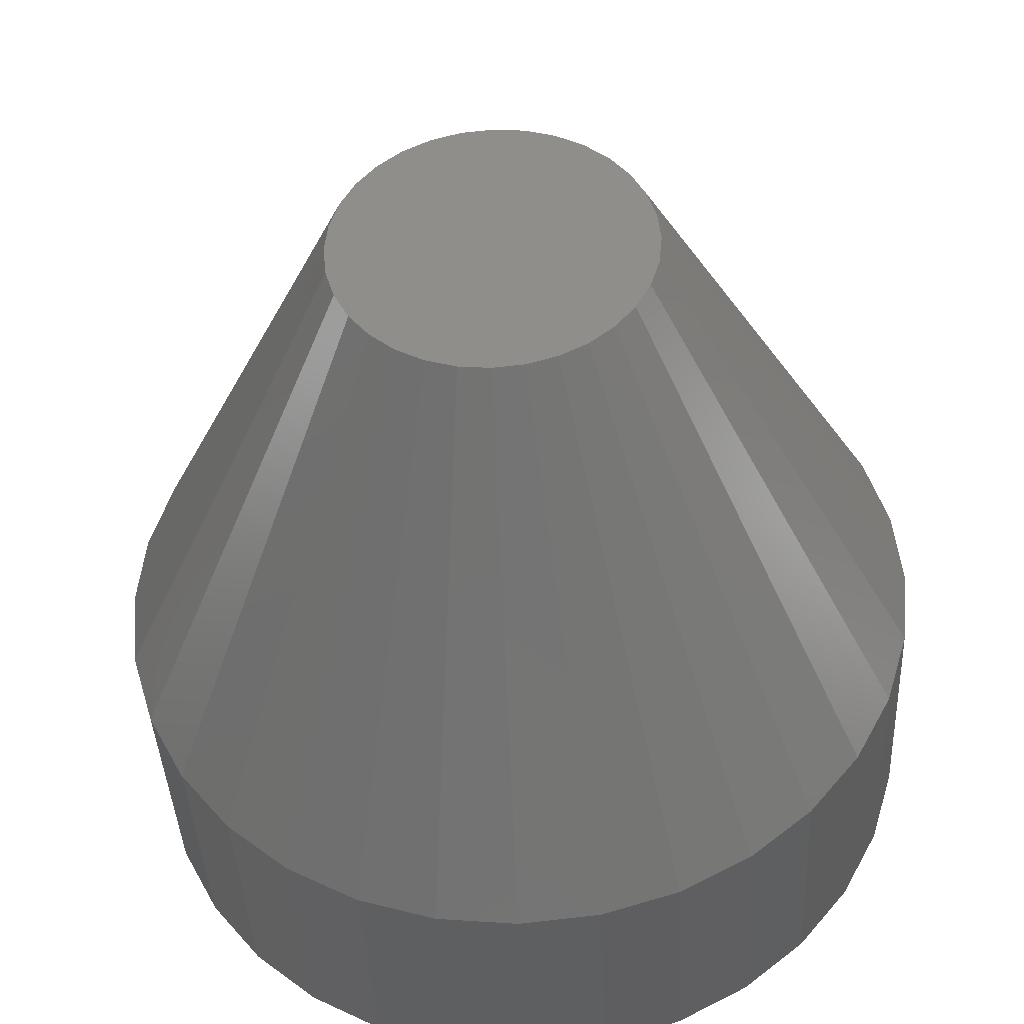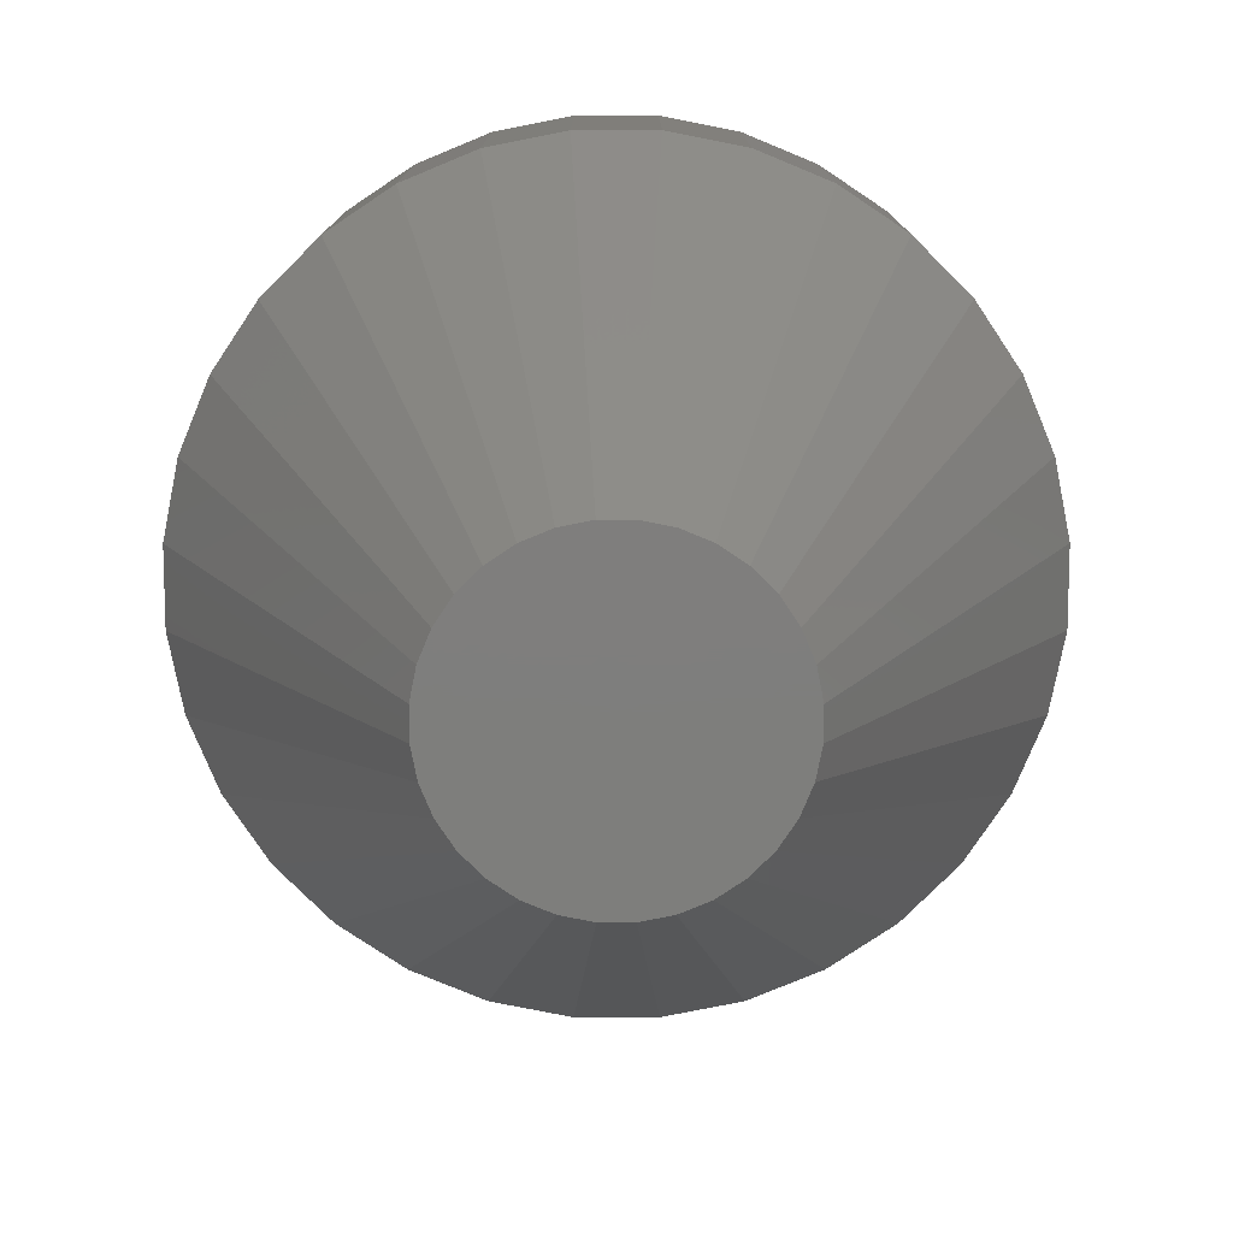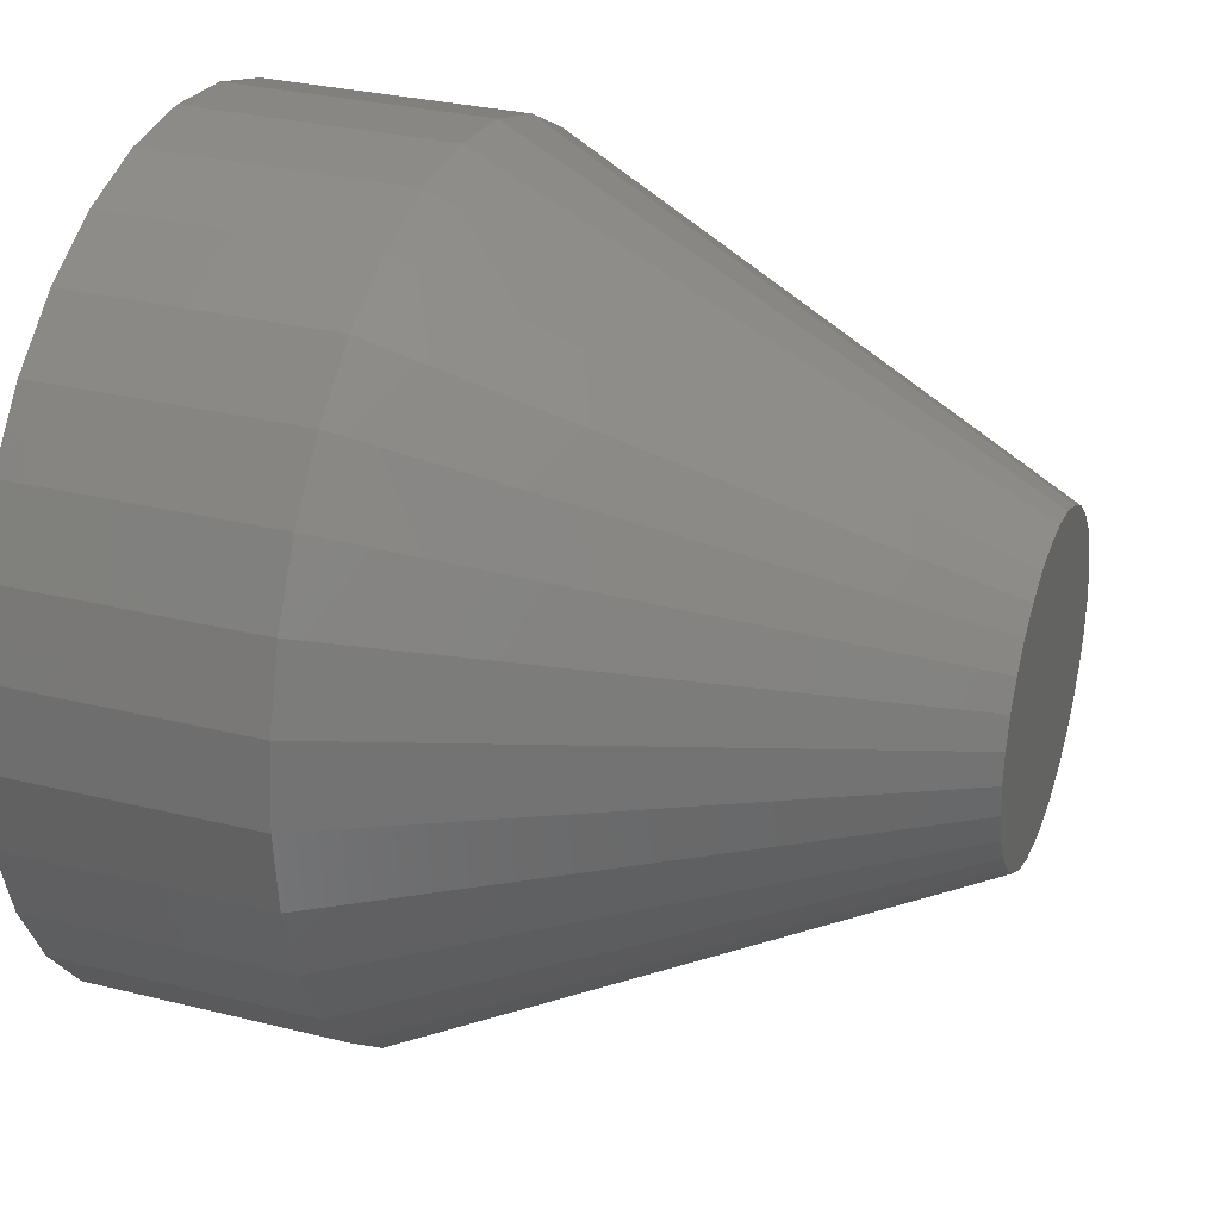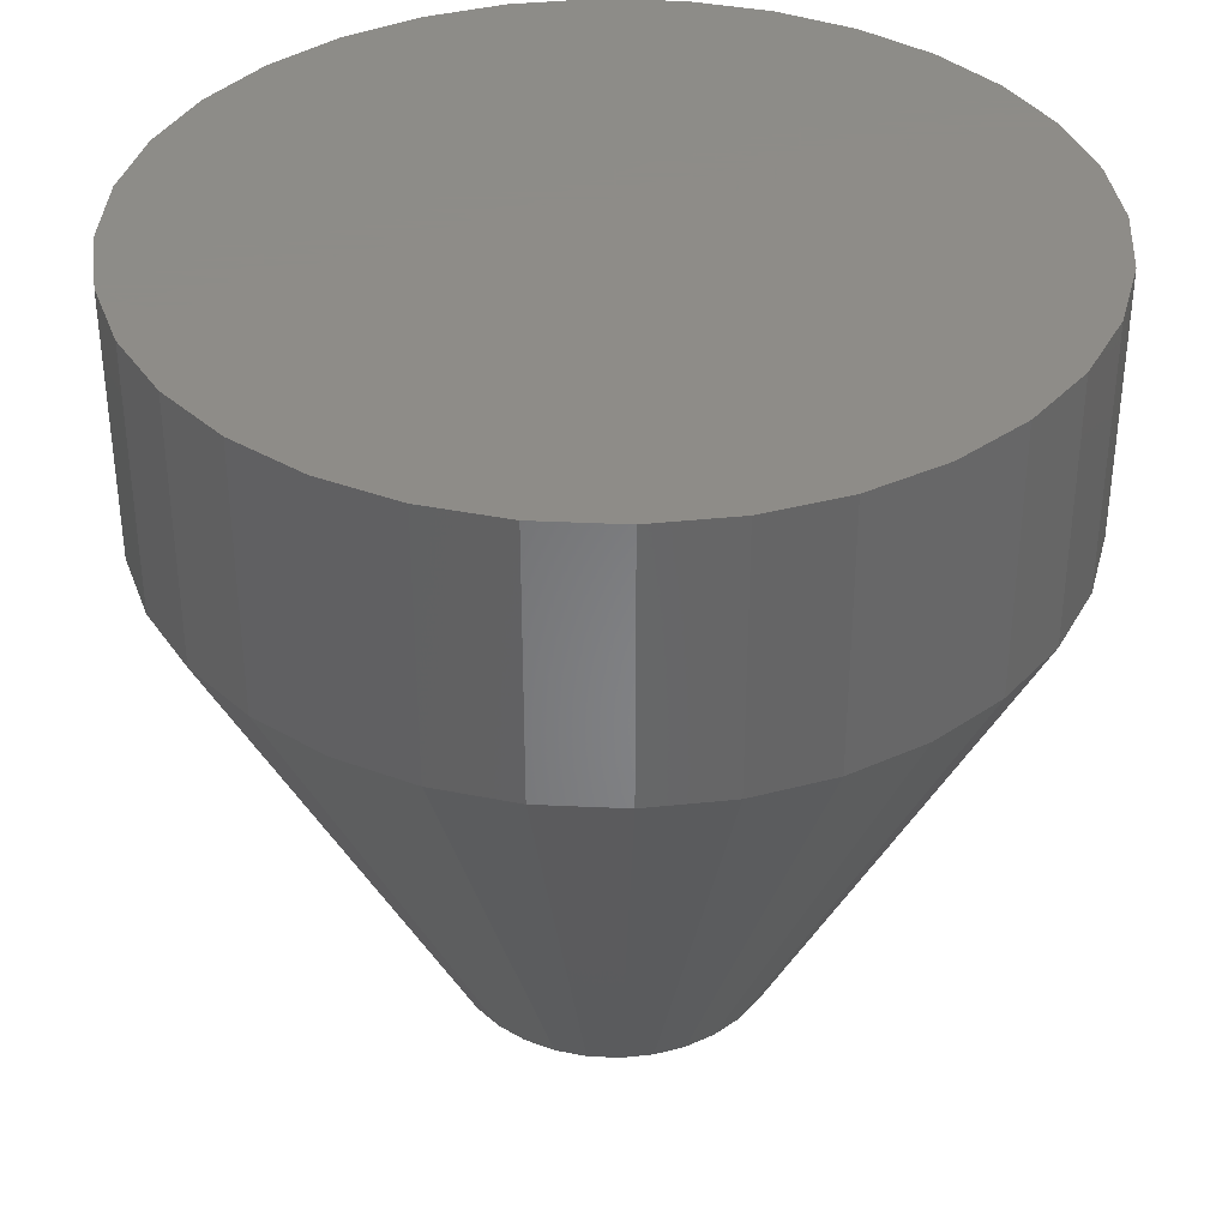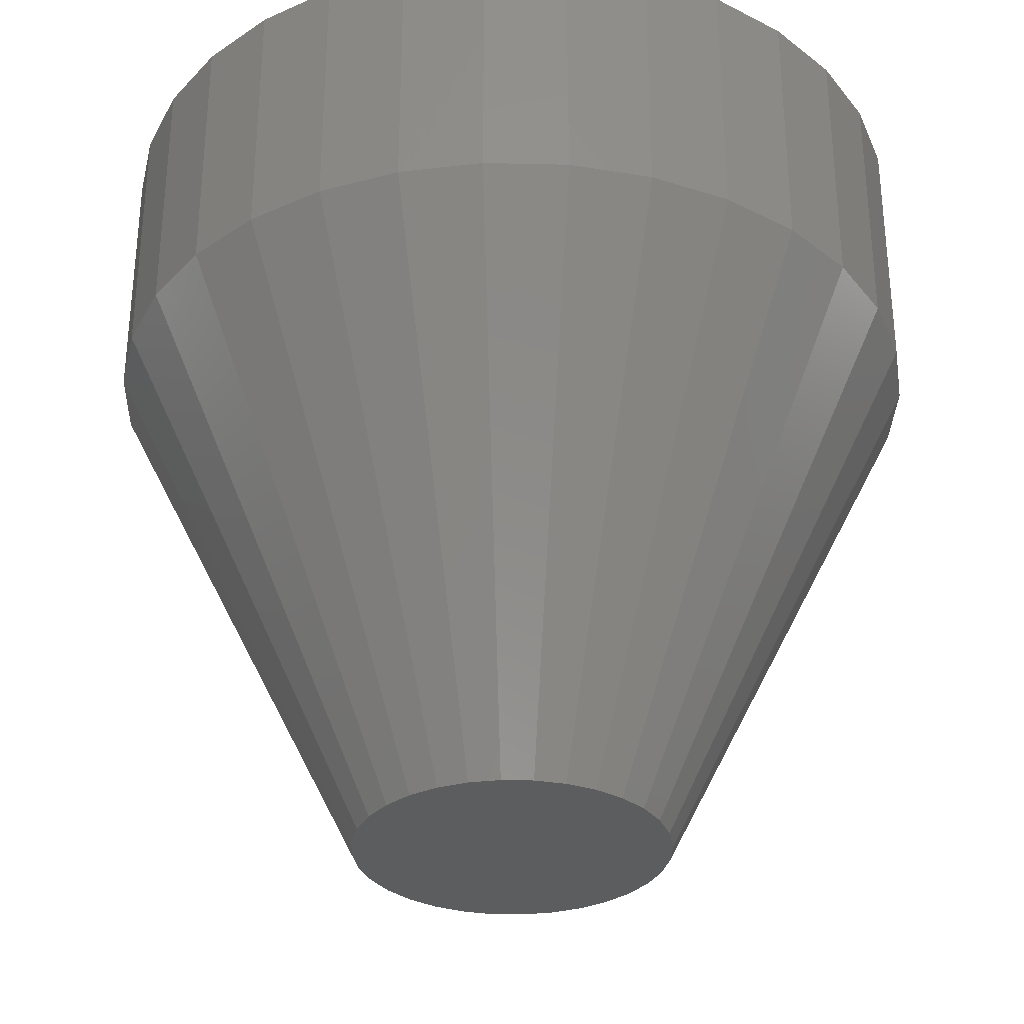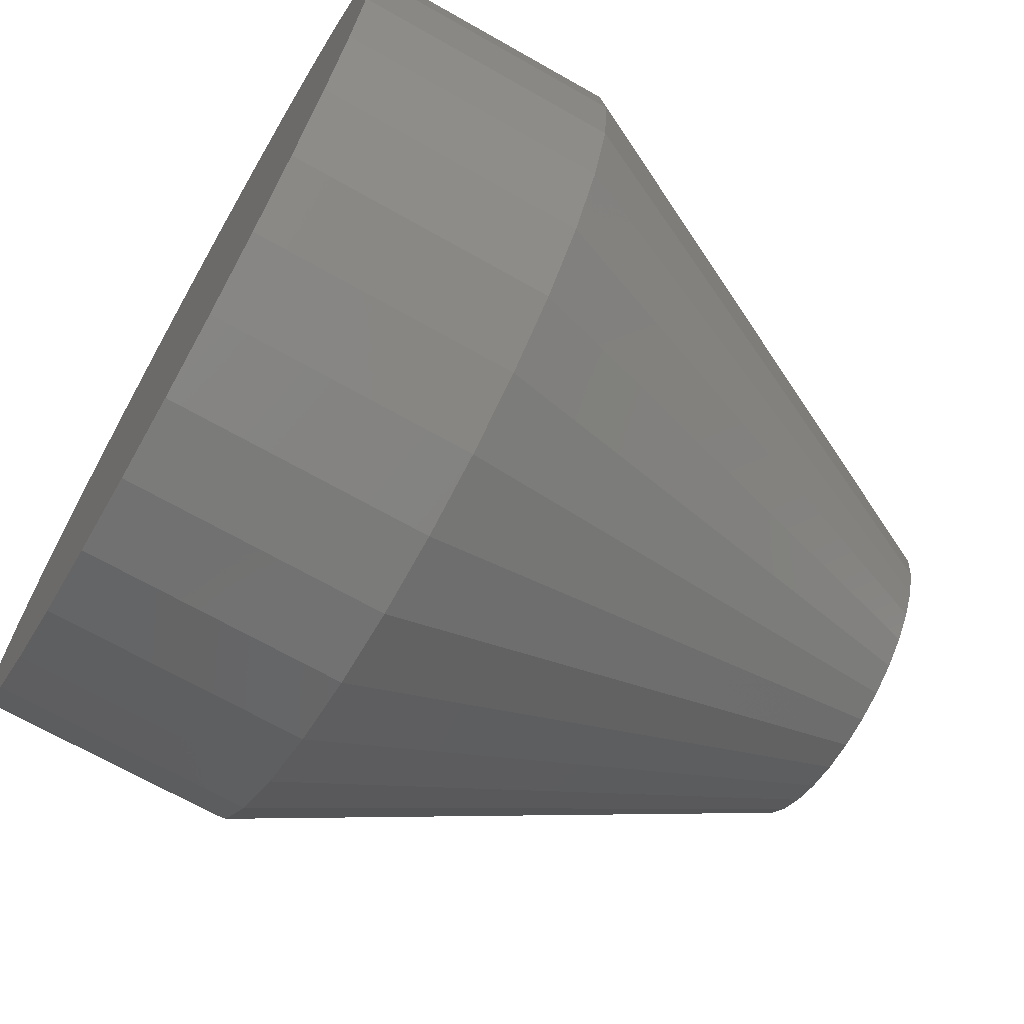
<metadata>
{"format":"stl","ext":"stl","renderer":"f3d","projection":"perspective","resolution":1024,"background":"white","views":[{"elev":-39.8,"azim":2.7,"up":"+Z"},{"elev":-78.0,"azim":39.4,"up":"+Y"},{"elev":30.1,"azim":-70.1,"up":"+Z"},{"elev":36.8,"azim":-148.4,"up":"+Y"},{"elev":-31.9,"azim":-108.7,"up":"+Y"},{"elev":-68.9,"azim":-119.6,"up":"+Z"}]}
</metadata>
<code>
# stl→obj: 96 verts, 188 faces
v -0.347 -0.04688 0.3114
v -0.3616 -0.04688 0.3099
v -0.3458 -0.04688 0.3099
v -0.3624 -0.04688 0.3083
v -0.345 -0.04688 0.3083
v -0.363 -0.04688 0.3065
v -0.3444 -0.04688 0.3065
v -0.3444 -0.04688 0.3028
v -0.3624 -0.04688 0.3011
v -0.345 -0.04688 0.3011
v -0.3616 -0.04688 0.2994
v -0.3458 -0.04688 0.2994
v -0.3604 -0.04688 0.298
v -0.347 -0.04688 0.298
v -0.359 -0.04688 0.2968
v -0.3573 -0.04688 0.296
v -0.3604 -0.04688 0.3114
v -0.3484 -0.04688 0.3126
v -0.3501 -0.04688 0.3134
v -0.3519 -0.04688 0.314
v -0.3537 -0.04688 0.3141
v -0.3555 -0.04688 0.314
v -0.3573 -0.04688 0.3134
v -0.359 -0.04688 0.3126
v -0.3484 -0.04688 0.2968
v -0.3555 -0.04688 0.2954
v -0.3537 -0.04688 0.2952
v -0.3519 -0.04688 0.2954
v -0.3501 -0.04688 0.296
v -0.3442 -0.04688 0.3047
v -0.3632 -0.04688 0.3047
v -0.363 -0.04688 0.3028
v -0.3286 4.789e-17 0.3047
v -0.3286 -0.01562 0.3047
v -0.3291 4.756e-17 0.2998
v -0.3291 -0.01562 0.2998
v -0.3305 4.714e-17 0.2951
v -0.3305 -0.01562 0.2951
v -0.3328 4.664e-17 0.2908
v -0.3328 -0.01562 0.2908
v -0.336 4.609e-17 0.287
v -0.336 -0.01562 0.287
v -0.3398 4.549e-17 0.2838
v -0.3398 -0.01562 0.2838
v -0.3441 4.488e-17 0.2815
v -0.3441 -0.01562 0.2815
v -0.3488 4.428e-17 0.2801
v -0.3488 -0.01562 0.2801
v -0.3537 4.371e-17 0.2796
v -0.3537 -0.01562 0.2796
v -0.3586 4.319e-17 0.2801
v -0.3586 -0.01562 0.2801
v -0.3633 4.275e-17 0.2815
v -0.3633 -0.01562 0.2815
v -0.3676 4.24e-17 0.2838
v -0.3676 -0.01562 0.2838
v -0.3714 4.215e-17 0.287
v -0.3714 -0.01562 0.287
v -0.3746 4.201e-17 0.2908
v -0.3746 -0.01562 0.2908
v -0.3769 4.2e-17 0.2951
v -0.3769 -0.01562 0.2951
v -0.3783 4.21e-17 0.2998
v -0.3783 -0.01562 0.2998
v -0.3788 4.232e-17 0.3047
v -0.3788 -0.01562 0.3047
v -0.3783 4.264e-17 0.3096
v -0.3783 -0.01562 0.3096
v -0.3769 4.306e-17 0.3143
v -0.3769 -0.01562 0.3143
v -0.3746 4.356e-17 0.3186
v -0.3746 -0.01562 0.3186
v -0.3714 4.412e-17 0.3224
v -0.3714 -0.01562 0.3224
v -0.3676 4.471e-17 0.3255
v -0.3676 -0.01562 0.3255
v -0.3633 4.532e-17 0.3279
v -0.3633 -0.01562 0.3279
v -0.3586 4.593e-17 0.3293
v -0.3586 -0.01562 0.3293
v -0.3537 4.65e-17 0.3298
v -0.3537 -0.01562 0.3298
v -0.3488 4.701e-17 0.3293
v -0.3488 -0.01562 0.3293
v -0.3441 4.745e-17 0.3279
v -0.3441 -0.01562 0.3279
v -0.3398 4.781e-17 0.3255
v -0.3398 -0.01562 0.3255
v -0.336 4.806e-17 0.3224
v -0.336 -0.01562 0.3224
v -0.3328 4.819e-17 0.3186
v -0.3328 -0.01562 0.3186
v -0.3305 4.821e-17 0.3143
v -0.3305 -0.01562 0.3143
v -0.3291 4.811e-17 0.3096
v -0.3291 -0.01562 0.3096
f 1 2 3
f 2 4 3
f 3 4 5
f 4 6 5
f 5 6 7
f 8 9 10
f 9 11 10
f 10 11 12
f 11 13 12
f 12 13 14
f 13 15 14
f 14 15 16
f 17 2 1
f 17 1 18
f 17 18 19
f 17 19 20
f 17 20 21
f 17 21 22
f 17 22 23
f 17 23 24
f 25 14 16
f 25 16 26
f 25 26 27
f 25 27 28
f 25 28 29
f 7 6 30
f 30 6 31
f 30 31 8
f 8 31 32
f 8 32 9
f 33 34 35
f 35 34 36
f 35 36 37
f 37 36 38
f 37 38 39
f 39 38 40
f 39 40 41
f 41 40 42
f 41 42 43
f 43 42 44
f 43 44 45
f 45 44 46
f 45 46 47
f 47 46 48
f 47 48 49
f 49 48 50
f 49 50 51
f 51 50 52
f 51 52 53
f 53 52 54
f 53 54 55
f 55 54 56
f 55 56 57
f 57 56 58
f 57 58 59
f 59 58 60
f 59 60 61
f 61 60 62
f 61 62 63
f 63 62 64
f 63 64 65
f 65 64 66
f 65 66 67
f 67 66 68
f 67 68 69
f 69 68 70
f 69 70 71
f 71 70 72
f 71 72 73
f 73 72 74
f 73 74 75
f 75 74 76
f 75 76 77
f 77 76 78
f 77 78 79
f 79 78 80
f 79 80 81
f 81 80 82
f 81 82 83
f 83 82 84
f 83 84 85
f 85 84 86
f 85 86 87
f 87 86 88
f 87 88 89
f 89 88 90
f 89 90 91
f 91 90 92
f 91 92 93
f 93 92 94
f 93 94 95
f 95 94 96
f 95 96 33
f 33 96 34
f 30 8 34
f 8 36 34
f 66 64 31
f 64 32 31
f 64 62 9
f 32 64 9
f 62 60 11
f 9 62 11
f 60 58 13
f 11 60 13
f 58 56 15
f 13 58 15
f 56 54 16
f 15 56 16
f 54 52 26
f 16 54 26
f 52 50 27
f 26 52 27
f 50 48 28
f 27 50 28
f 48 46 29
f 28 48 29
f 46 44 25
f 29 46 25
f 44 42 14
f 25 44 14
f 42 40 12
f 14 42 12
f 40 38 10
f 12 40 10
f 8 38 36
f 10 38 8
f 31 6 66
f 6 68 66
f 34 96 30
f 96 7 30
f 96 94 5
f 7 96 5
f 94 92 3
f 5 94 3
f 92 90 1
f 3 92 1
f 90 88 18
f 1 90 18
f 88 86 19
f 18 88 19
f 86 84 20
f 19 86 20
f 84 82 21
f 20 84 21
f 82 80 22
f 21 82 22
f 80 78 23
f 22 80 23
f 78 76 24
f 23 78 24
f 76 74 17
f 24 76 17
f 74 72 2
f 17 74 2
f 72 70 4
f 2 72 4
f 6 70 68
f 4 70 6
f 77 79 81
f 77 81 83
f 85 77 83
f 75 77 85
f 87 75 85
f 73 75 87
f 89 73 87
f 71 73 89
f 91 71 89
f 69 71 91
f 93 69 91
f 67 69 93
f 95 67 93
f 37 61 35
f 59 61 37
f 39 59 37
f 57 59 39
f 41 57 39
f 55 57 41
f 43 55 41
f 53 55 43
f 45 53 43
f 51 53 45
f 49 51 45
f 47 49 45
f 61 63 35
f 35 63 65
f 35 65 33
f 33 65 67
f 33 67 95

</code>
